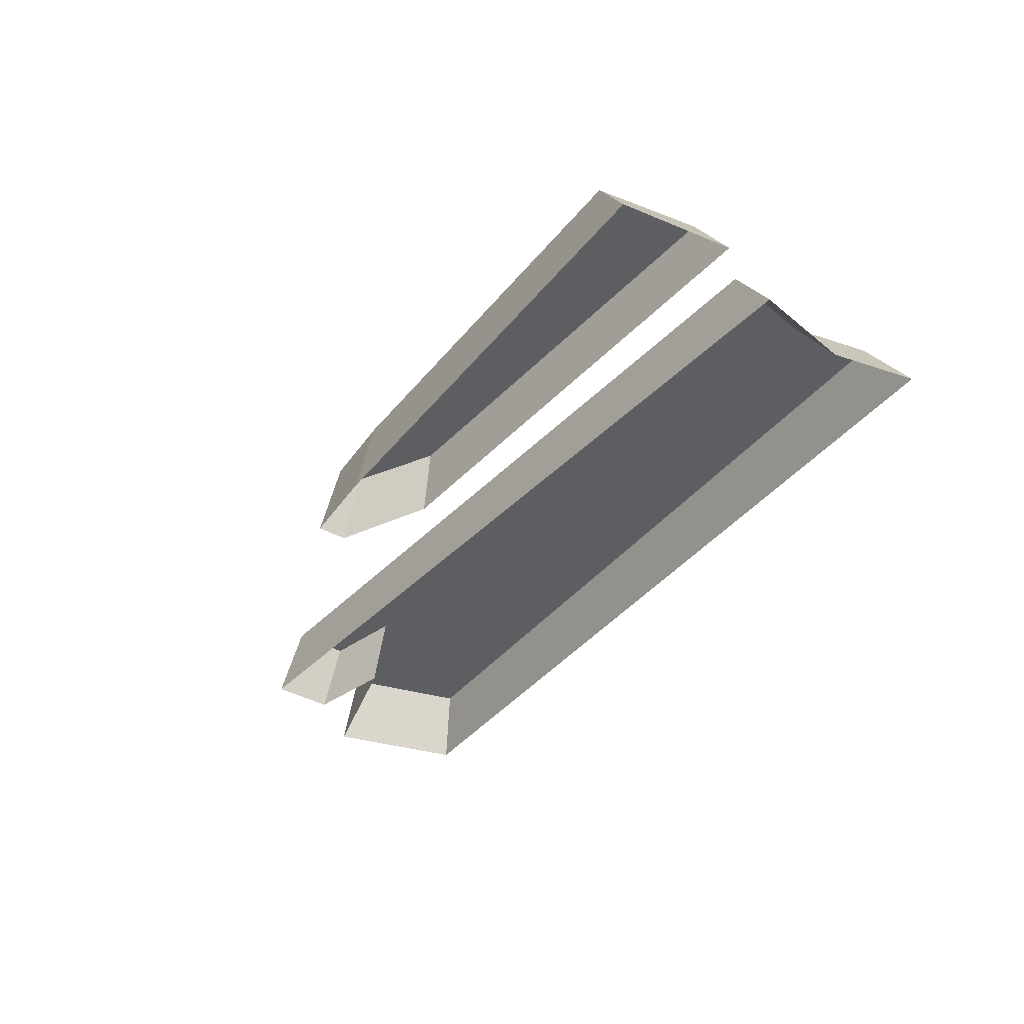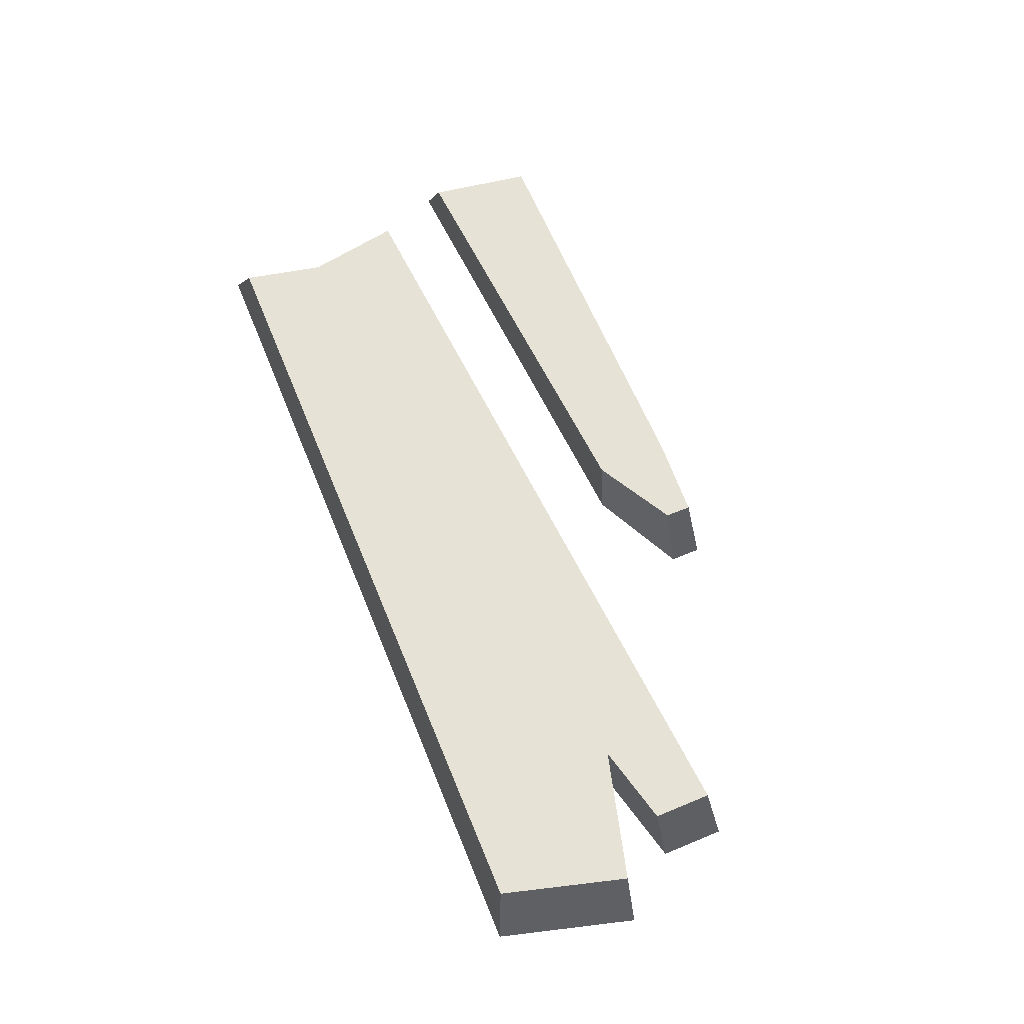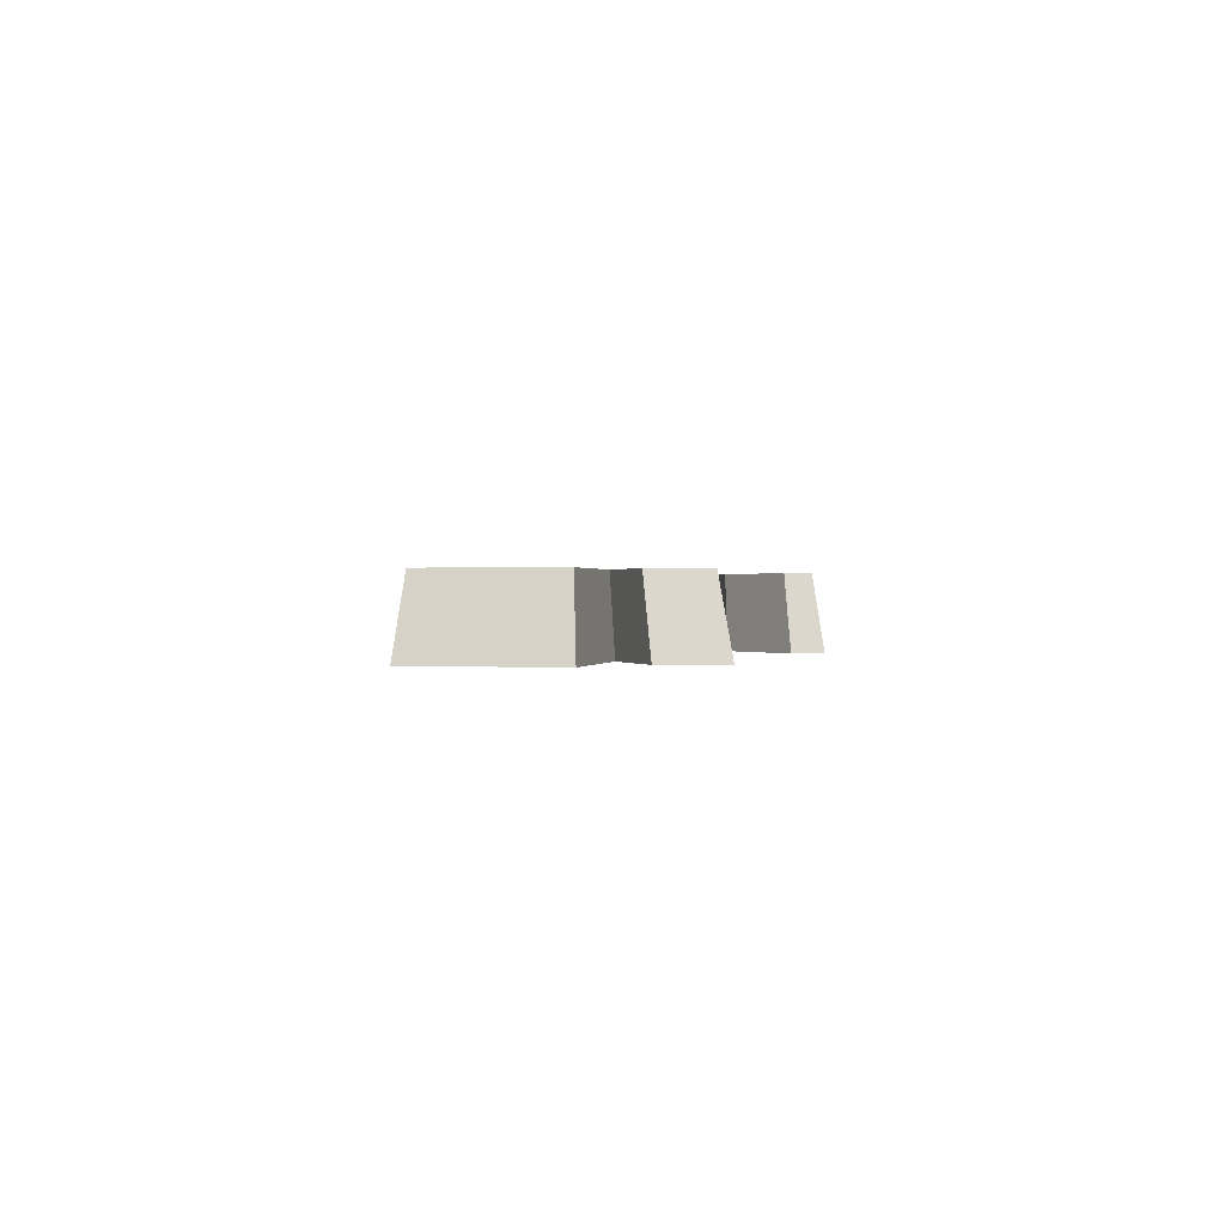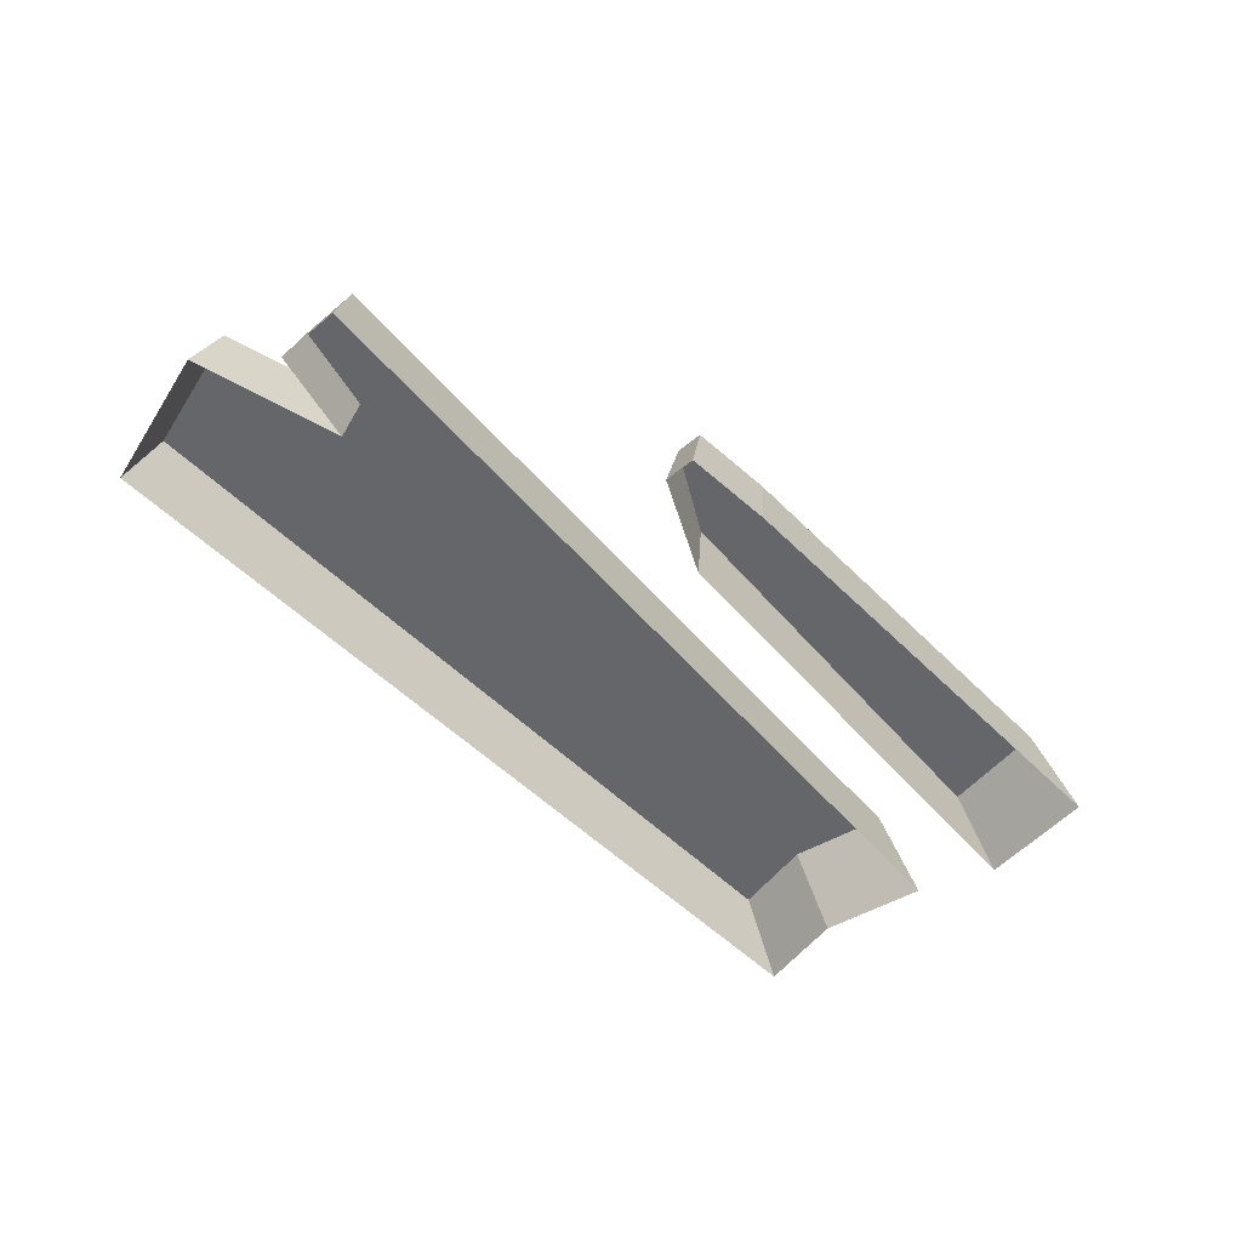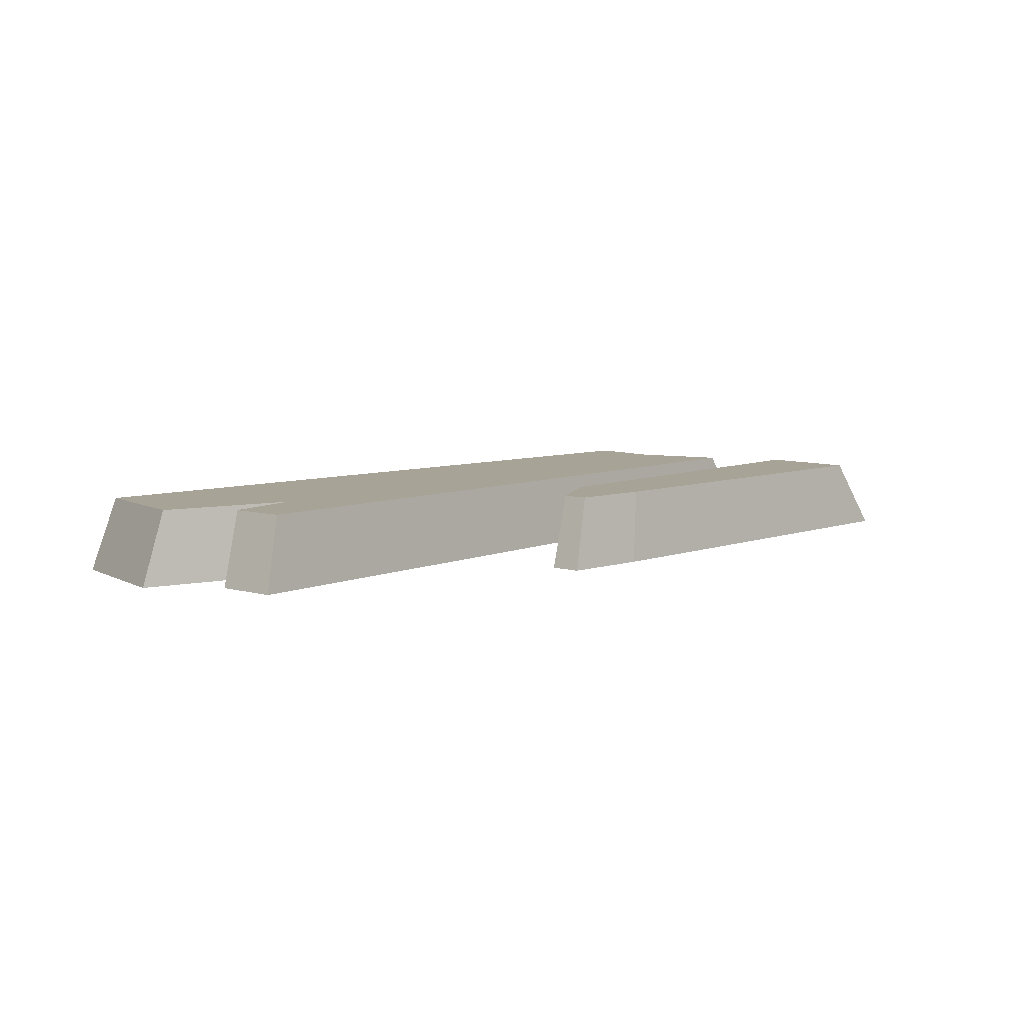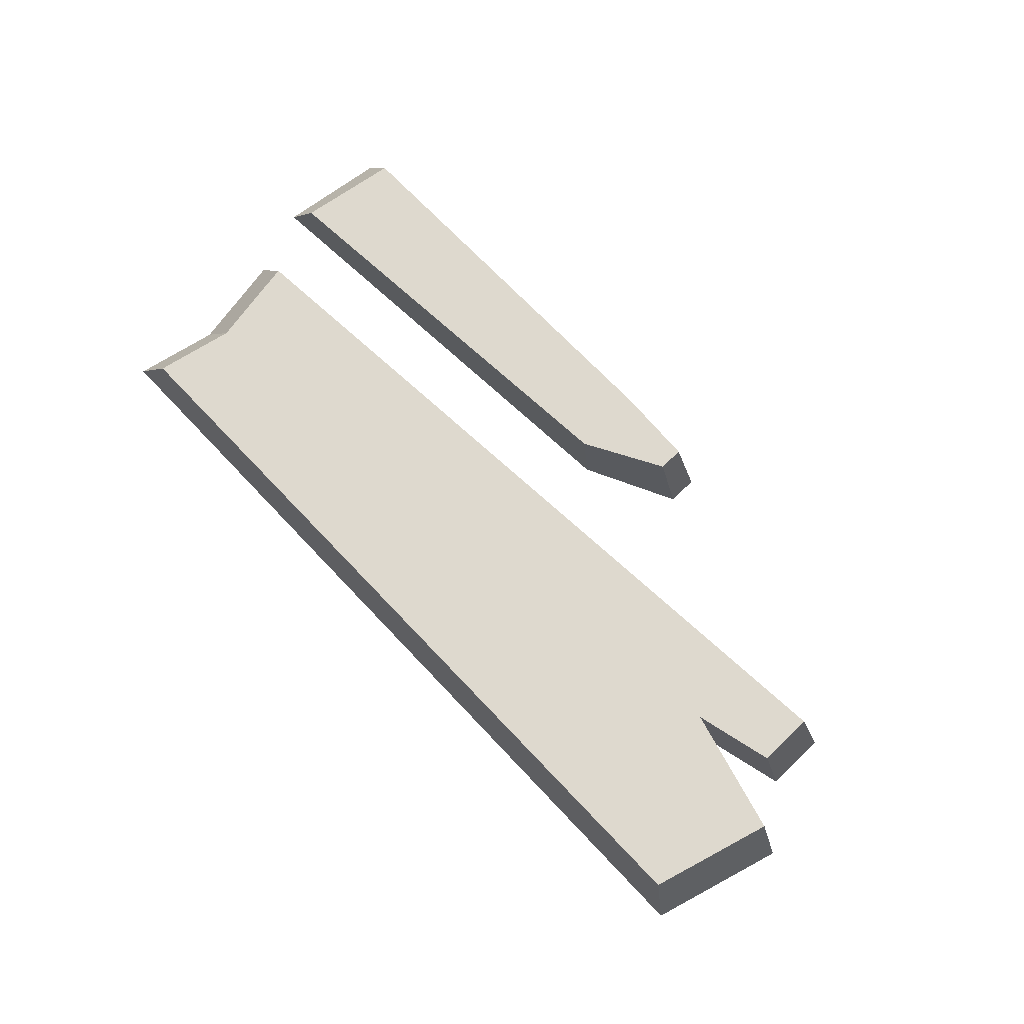
<metadata>
{"format":"obj","ext":"obj","renderer":"f3d","projection":"perspective","resolution":1024,"background":"white","views":[{"elev":-39.4,"azim":-125.1,"up":"+Y"},{"elev":62.9,"azim":67.1,"up":"+Y"},{"elev":0.4,"azim":85.8,"up":"+Y"},{"elev":-51.7,"azim":132.3,"up":"+Y"},{"elev":6.7,"azim":131.0,"up":"+Y"},{"elev":71.5,"azim":45.8,"up":"+Y"}]}
</metadata>
<code>
g futurecastle_obj_wood2
v 0.3845 0.5928 0.394
v -1.314 0.5928 0.3727
v -1.277 0.5928 0.2
v 0.189 0.5928 0.05714
v 0.4594 0.5928 0.1324
v -1.314 0.5928 -0.00323
v 0.3603 0.5928 -0.1043
v 0.3603 0.5928 0.01688
v 0.4594 0.5928 0.1324
v 0.5149 0.4386 0.132
v 0.4335 0.4386 0.4176
v 0.3845 0.5928 0.394
v -1.277 0.5928 0.2
v -1.373 0.4386 0.2051
v -1.413 0.4386 -0.01366
v -1.314 0.5928 -0.00323
v 0.3845 0.5928 0.394
v 0.4335 0.4386 0.4176
v -1.413 0.4386 0.3909
v -1.314 0.5928 0.3727
v -1.314 0.5928 -0.00323
v -1.413 0.4386 -0.01366
v 0.4072 0.4386 -0.1263
v 0.3603 0.5928 -0.1043
v 0.3603 0.5928 -0.1043
v 0.4072 0.4386 -0.1263
v 0.4072 0.4386 0.005922
v 0.3603 0.5928 0.01688
v 0.189 0.5928 0.05714
v 0.3603 0.5928 0.01688
v 0.4072 0.4386 0.005922
v 0.2209 0.4386 0.04994
v 0.189 0.5928 0.05714
v 0.2209 0.4386 0.04994
v 0.5149 0.4386 0.132
v 0.4594 0.5928 0.1324
v -1.314 0.5928 0.3727
v -1.413 0.4386 0.3909
v -1.373 0.4386 0.2051
v -1.277 0.5928 0.2
v -0.2917 0.5928 -0.3154
v -0.463 0.5928 -0.381
v -0.2917 0.5928 -0.3697
v -0.463 0.5928 -0.2229
v -1.341 0.5928 -0.3872
v -1.377 0.5928 -0.1689
v -0.463 0.5928 -0.381
v -0.4311 0.4386 -0.399
v -0.2449 0.4386 -0.3868
v -0.2917 0.5928 -0.3697
v -1.377 0.5928 -0.1689
v -1.472 0.4386 -0.1716
v -1.44 0.4386 -0.4112
v -1.341 0.5928 -0.3872
v -1.341 0.5928 -0.3872
v -1.44 0.4386 -0.4112
v -0.4311 0.4386 -0.399
v -0.463 0.5928 -0.381
v -0.2917 0.5928 -0.3697
v -0.2449 0.4386 -0.3868
v -0.2449 0.4386 -0.3217
v -0.2917 0.5928 -0.3154
v -0.2917 0.5928 -0.3154
v -0.2449 0.4386 -0.3217
v -0.4471 0.4386 -0.225
v -0.463 0.5928 -0.2229
v -0.463 0.5928 -0.2229
v -0.4471 0.4386 -0.225
v -1.472 0.4386 -0.1716
v -1.377 0.5928 -0.1689
g futurecastle_obj_wood2_0
f 3 2 1
f 4 3 1
f 5 4 1
f 6 3 4
f 7 6 4
f 8 7 4
f 11 10 9
f 12 11 9
f 15 14 13
f 16 15 13
f 19 18 17
f 20 19 17
f 23 22 21
f 24 23 21
f 27 26 25
f 28 27 25
f 31 30 29
f 32 31 29
f 35 34 33
f 36 35 33
f 39 38 37
f 40 39 37
f 43 42 41
f 42 44 41
f 42 45 44
f 45 46 44
f 49 48 47
f 50 49 47
f 53 52 51
f 54 53 51
f 57 56 55
f 58 57 55
f 61 60 59
f 62 61 59
f 65 64 63
f 66 65 63
f 69 68 67
f 70 69 67

</code>
